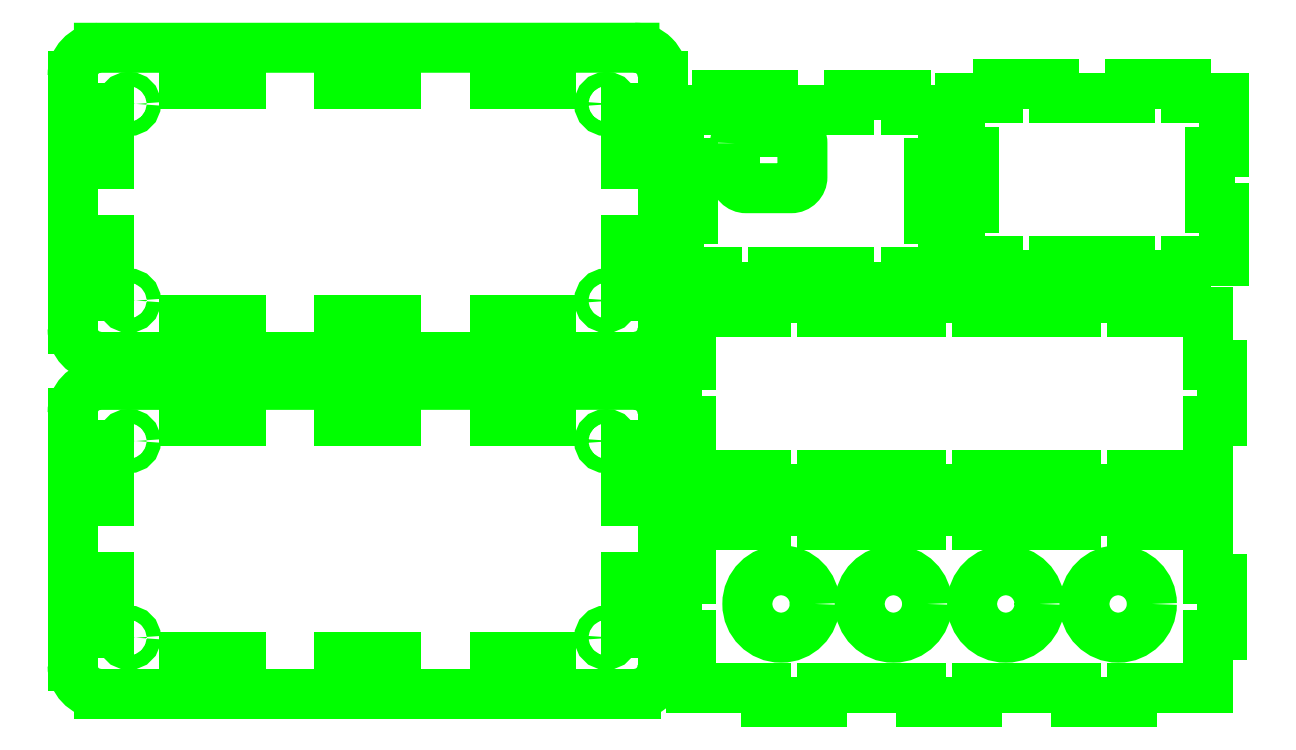
<metadata>
{"format":"dxf","ext":"dxf","renderer":"ezdxf+matplotlib","layout":"modelspace","background":"white","min_lineweight":24,"dpi":150}
</metadata>
<code>
0
SECTION
2
ENTITIES
0
LINE
8
vector
10
1.234
20
1.05
11
6.016
21
1.05
0
LINE
8
vector
10
6.25
20
1.3
11
6.25
21
3.55
0
LINE
8
vector
10
6
20
3.8
11
1.234
21
3.8
0
LINE
8
vector
10
1
20
3.55
11
1
21
1.3
0
LINE
8
vector
10
4.755
20
3.475
11
4.755
21
3.6
0
LINE
8
vector
10
4.755
20
3.6
11
5.255
21
3.6
0
LINE
8
vector
10
5.255
20
3.6
11
5.255
21
3.475
0
LINE
8
vector
10
5.255
20
3.475
11
4.755
21
3.475
0
LINE
8
vector
10
3.375
20
3.475
11
3.375
21
3.6
0
LINE
8
vector
10
3.375
20
3.6
11
3.875
21
3.6
0
LINE
8
vector
10
3.875
20
3.6
11
3.875
21
3.475
0
LINE
8
vector
10
3.875
20
3.475
11
3.375
21
3.475
0
LINE
8
vector
10
1.995
20
3.475
11
1.995
21
3.6
0
LINE
8
vector
10
1.995
20
3.6
11
2.495
21
3.6
0
LINE
8
vector
10
2.495
20
3.6
11
2.495
21
3.475
0
LINE
8
vector
10
2.495
20
3.475
11
1.995
21
3.475
0
LINE
8
vector
10
5.925
20
2.762
11
5.925
21
3.262
0
LINE
8
vector
10
5.925
20
3.262
11
6.05
21
3.262
0
LINE
8
vector
10
6.05
20
3.262
11
6.05
21
2.762
0
LINE
8
vector
10
6.05
20
2.762
11
5.925
21
2.762
0
LINE
8
vector
10
1.2
20
2.762
11
1.2
21
3.262
0
LINE
8
vector
10
1.2
20
3.262
11
1.325
21
3.262
0
LINE
8
vector
10
1.325
20
3.262
11
1.325
21
2.762
0
LINE
8
vector
10
1.325
20
2.762
11
1.2
21
2.762
0
LINE
8
vector
10
5.925
20
1.588
11
5.925
21
2.088
0
LINE
8
vector
10
5.925
20
2.088
11
6.05
21
2.088
0
LINE
8
vector
10
6.05
20
2.088
11
6.05
21
1.588
0
LINE
8
vector
10
6.05
20
1.588
11
5.925
21
1.588
0
LINE
8
vector
10
1.2
20
1.588
11
1.2
21
2.088
0
LINE
8
vector
10
1.2
20
2.088
11
1.325
21
2.088
0
LINE
8
vector
10
1.325
20
2.088
11
1.325
21
1.588
0
LINE
8
vector
10
1.325
20
1.588
11
1.2
21
1.588
0
LINE
8
vector
10
4.755
20
1.25
11
4.755
21
1.375
0
LINE
8
vector
10
4.755
20
1.375
11
5.255
21
1.375
0
LINE
8
vector
10
5.255
20
1.375
11
5.255
21
1.25
0
LINE
8
vector
10
5.255
20
1.25
11
4.755
21
1.25
0
LINE
8
vector
10
1.995
20
1.25
11
1.995
21
1.375
0
LINE
8
vector
10
1.995
20
1.375
11
2.495
21
1.375
0
LINE
8
vector
10
2.495
20
1.375
11
2.495
21
1.25
0
LINE
8
vector
10
2.495
20
1.25
11
1.995
21
1.25
0
LINE
8
vector
10
3.375
20
1.25
11
3.375
21
1.375
0
LINE
8
vector
10
3.375
20
1.375
11
3.875
21
1.375
0
LINE
8
vector
10
3.875
20
1.375
11
3.875
21
1.25
0
LINE
8
vector
10
3.875
20
1.25
11
3.375
21
1.25
0
ARC
8
vector
10
1.25
20
3.55
40
0.25
50
93.6
51
180
0
ARC
8
vector
10
6
20
3.55
40
0.25
50
0.003442
51
90
0
ARC
8
vector
10
1.25
20
1.3
40
0.25
50
180
51
266.4
0
ARC
8
vector
10
6
20
1.3
40
0.25
50
273.6
51
360
0
CIRCLE
8
vector
10
1.5
20
3.3
40
0.0625
0
CIRCLE
8
vector
10
5.75
20
3.3
40
0.0625
0
CIRCLE
8
vector
10
5.75
20
1.55
40
0.0625
0
CIRCLE
8
vector
10
1.5
20
1.55
40
0.0625
0
LINE
8
vector
10
1.234
20
4.051
11
6.016
21
4.051
0
LINE
8
vector
10
6.25
20
4.3
11
6.25
21
6.55
0
LINE
8
vector
10
6
20
6.8
11
1.234
21
6.8
0
LINE
8
vector
10
1
20
6.55
11
1
21
4.3
0
LINE
8
vector
10
4.755
20
6.475
11
4.755
21
6.6
0
LINE
8
vector
10
4.755
20
6.6
11
5.255
21
6.6
0
LINE
8
vector
10
5.255
20
6.6
11
5.255
21
6.475
0
LINE
8
vector
10
5.255
20
6.475
11
4.755
21
6.475
0
LINE
8
vector
10
1.995
20
6.475
11
1.995
21
6.6
0
LINE
8
vector
10
1.995
20
6.6
11
2.495
21
6.6
0
LINE
8
vector
10
2.495
20
6.6
11
2.495
21
6.475
0
LINE
8
vector
10
2.495
20
6.475
11
1.995
21
6.475
0
LINE
8
vector
10
3.375
20
6.475
11
3.375
21
6.6
0
LINE
8
vector
10
3.375
20
6.6
11
3.875
21
6.6
0
LINE
8
vector
10
3.875
20
6.6
11
3.875
21
6.475
0
LINE
8
vector
10
3.875
20
6.475
11
3.375
21
6.475
0
LINE
8
vector
10
5.925
20
5.763
11
5.925
21
6.263
0
LINE
8
vector
10
5.925
20
6.263
11
6.05
21
6.263
0
LINE
8
vector
10
6.05
20
6.263
11
6.05
21
5.763
0
LINE
8
vector
10
6.05
20
5.763
11
5.925
21
5.763
0
LINE
8
vector
10
1.2
20
5.763
11
1.2
21
6.263
0
LINE
8
vector
10
1.2
20
6.263
11
1.325
21
6.263
0
LINE
8
vector
10
1.325
20
6.263
11
1.325
21
5.763
0
LINE
8
vector
10
1.325
20
5.763
11
1.2
21
5.763
0
LINE
8
vector
10
5.925
20
4.588
11
5.925
21
5.088
0
LINE
8
vector
10
5.925
20
5.088
11
6.05
21
5.088
0
LINE
8
vector
10
6.05
20
5.088
11
6.05
21
4.588
0
LINE
8
vector
10
6.05
20
4.588
11
5.925
21
4.588
0
LINE
8
vector
10
1.2
20
4.588
11
1.2
21
5.088
0
LINE
8
vector
10
1.2
20
5.088
11
1.325
21
5.088
0
LINE
8
vector
10
1.325
20
5.088
11
1.325
21
4.588
0
LINE
8
vector
10
1.325
20
4.588
11
1.2
21
4.588
0
LINE
8
vector
10
1.995
20
4.25
11
1.995
21
4.375
0
LINE
8
vector
10
1.995
20
4.375
11
2.495
21
4.375
0
LINE
8
vector
10
2.495
20
4.375
11
2.495
21
4.25
0
LINE
8
vector
10
2.495
20
4.25
11
1.995
21
4.25
0
LINE
8
vector
10
3.375
20
4.25
11
3.375
21
4.375
0
LINE
8
vector
10
3.375
20
4.375
11
3.875
21
4.375
0
LINE
8
vector
10
3.875
20
4.375
11
3.875
21
4.25
0
LINE
8
vector
10
3.875
20
4.25
11
3.375
21
4.25
0
LINE
8
vector
10
4.755
20
4.25
11
4.755
21
4.375
0
LINE
8
vector
10
4.755
20
4.375
11
5.255
21
4.375
0
LINE
8
vector
10
5.255
20
4.375
11
5.255
21
4.25
0
LINE
8
vector
10
5.255
20
4.25
11
4.755
21
4.25
0
ARC
8
vector
10
1.25
20
6.55
40
0.25
50
93.6
51
180
0
ARC
8
vector
10
6
20
6.55
40
0.25
50
360
51
90
0
ARC
8
vector
10
6
20
4.3
40
0.25
50
273.6
51
360
0
ARC
8
vector
10
1.25
20
4.3
40
0.25
50
180
51
266.4
0
CIRCLE
8
vector
10
1.5
20
6.3
40
0.0625
0
CIRCLE
8
vector
10
1.5
20
4.55
40
0.0625
0
CIRCLE
8
vector
10
5.75
20
6.3
40
0.0625
0
CIRCLE
8
vector
10
5.75
20
4.55
40
0.0625
0
LINE
8
vector
10
7.67
20
1.1
11
8.55
21
1.1
0
LINE
8
vector
10
8.55
20
1.1
11
8.55
21
0.975
0
LINE
8
vector
10
8.55
20
0.975
11
9.05
21
0.975
0
LINE
8
vector
10
9.05
20
0.975
11
9.05
21
1.1
0
LINE
8
vector
10
9.05
20
1.1
11
9.93
21
1.1
0
LINE
8
vector
10
9.93
20
1.1
11
9.93
21
0.975
0
LINE
8
vector
10
9.93
20
0.975
11
10.43
21
0.975
0
LINE
8
vector
10
10.43
20
0.975
11
10.43
21
1.1
0
LINE
8
vector
10
10.43
20
1.1
11
11.1
21
1.1
0
LINE
8
vector
10
11.1
20
1.1
11
11.1
21
1.575
0
LINE
8
vector
10
11.1
20
1.575
11
11.22
21
1.575
0
LINE
8
vector
10
11.22
20
1.575
11
11.22
21
2.075
0
LINE
8
vector
10
11.22
20
2.075
11
11.1
21
2.075
0
LINE
8
vector
10
11.1
20
2.075
11
11.1
21
2.55
0
LINE
8
vector
10
11.1
20
2.55
11
10.43
21
2.55
0
LINE
8
vector
10
10.43
20
2.55
11
10.43
21
2.675
0
LINE
8
vector
10
10.43
20
2.675
11
9.93
21
2.675
0
LINE
8
vector
10
9.93
20
2.675
11
9.93
21
2.55
0
LINE
8
vector
10
9.93
20
2.55
11
9.05
21
2.55
0
LINE
8
vector
10
9.05
20
2.55
11
9.05
21
2.675
0
LINE
8
vector
10
9.05
20
2.675
11
8.55
21
2.675
0
LINE
8
vector
10
8.55
20
2.675
11
8.55
21
2.55
0
LINE
8
vector
10
8.55
20
2.55
11
7.67
21
2.55
0
LINE
8
vector
10
7.67
20
2.55
11
7.67
21
2.675
0
LINE
8
vector
10
7.67
20
2.675
11
7.17
21
2.675
0
LINE
8
vector
10
7.17
20
2.675
11
7.17
21
2.55
0
LINE
8
vector
10
7.17
20
2.55
11
6.5
21
2.55
0
LINE
8
vector
10
6.5
20
2.55
11
6.5
21
2.075
0
LINE
8
vector
10
6.5
20
2.075
11
6.375
21
2.075
0
LINE
8
vector
10
6.375
20
2.075
11
6.375
21
1.575
0
LINE
8
vector
10
6.375
20
1.575
11
6.5
21
1.575
0
LINE
8
vector
10
6.5
20
1.1
11
7.17
21
1.1
0
LINE
8
vector
10
7.17
20
1.1
11
7.17
21
0.975
0
LINE
8
vector
10
7.17
20
0.975
11
7.67
21
0.975
0
LINE
8
vector
10
7.67
20
0.975
11
7.67
21
1.1
0
CIRCLE
8
vector
10
7.305
20
1.85
40
0.3
0
CIRCLE
8
vector
10
8.305
20
1.85
40
0.3
0
CIRCLE
8
vector
10
9.305
20
1.85
40
0.3
0
CIRCLE
8
vector
10
10.3
20
1.85
40
0.3
0
LINE
8
vector
10
6.5
20
1.575
11
6.5
21
1.1
0
LINE
8
vector
10
7.67
20
3
11
8.55
21
3
0
LINE
8
vector
10
8.55
20
3
11
8.55
21
2.875
0
LINE
8
vector
10
8.55
20
2.875
11
9.05
21
2.875
0
LINE
8
vector
10
9.05
20
2.875
11
9.05
21
3
0
LINE
8
vector
10
9.05
20
3
11
9.93
21
3
0
LINE
8
vector
10
9.93
20
3
11
9.93
21
2.875
0
LINE
8
vector
10
9.93
20
2.875
11
10.43
21
2.875
0
LINE
8
vector
10
10.43
20
2.875
11
10.43
21
3
0
LINE
8
vector
10
10.43
20
3
11
11.1
21
3
0
LINE
8
vector
10
11.1
20
3
11
11.1
21
3.475
0
LINE
8
vector
10
11.1
20
3.475
11
11.22
21
3.475
0
LINE
8
vector
10
11.22
20
3.475
11
11.22
21
3.975
0
LINE
8
vector
10
11.22
20
3.975
11
11.1
21
3.975
0
LINE
8
vector
10
11.1
20
3.975
11
11.1
21
4.45
0
LINE
8
vector
10
11.1
20
4.45
11
10.43
21
4.45
0
LINE
8
vector
10
10.43
20
4.45
11
10.43
21
4.575
0
LINE
8
vector
10
10.43
20
4.575
11
9.93
21
4.575
0
LINE
8
vector
10
9.93
20
4.575
11
9.93
21
4.45
0
LINE
8
vector
10
9.93
20
4.45
11
9.05
21
4.45
0
LINE
8
vector
10
9.05
20
4.45
11
9.05
21
4.575
0
LINE
8
vector
10
9.05
20
4.575
11
8.55
21
4.575
0
LINE
8
vector
10
8.55
20
4.575
11
8.55
21
4.45
0
LINE
8
vector
10
8.55
20
4.45
11
7.67
21
4.45
0
LINE
8
vector
10
7.67
20
4.45
11
7.67
21
4.575
0
LINE
8
vector
10
7.67
20
4.575
11
7.17
21
4.575
0
LINE
8
vector
10
7.17
20
4.575
11
7.17
21
4.45
0
LINE
8
vector
10
7.17
20
4.45
11
6.5
21
4.45
0
LINE
8
vector
10
6.5
20
4.45
11
6.5
21
3.975
0
LINE
8
vector
10
6.5
20
3.975
11
6.375
21
3.975
0
LINE
8
vector
10
6.375
20
3.975
11
6.375
21
3.475
0
LINE
8
vector
10
6.375
20
3.475
11
6.5
21
3.475
0
LINE
8
vector
10
6.5
20
3.475
11
6.5
21
3
0
LINE
8
vector
10
6.5
20
3
11
7.17
21
3
0
LINE
8
vector
10
7.17
20
3
11
7.17
21
2.875
0
LINE
8
vector
10
7.17
20
2.875
11
7.67
21
2.875
0
LINE
8
vector
10
7.67
20
2.875
11
7.67
21
3
0
LINE
8
vector
10
9.025
20
5.875
11
9.025
21
5.375
0
LINE
8
vector
10
9.025
20
5.375
11
8.9
21
5.375
0
LINE
8
vector
10
8.9
20
5.375
11
8.9
21
4.9
0
LINE
8
vector
10
8.9
20
4.9
11
9.237
21
4.9
0
LINE
8
vector
10
9.237
20
4.9
11
9.237
21
4.775
0
LINE
8
vector
10
9.237
20
4.775
11
9.737
21
4.775
0
LINE
8
vector
10
9.737
20
4.775
11
9.737
21
4.9
0
LINE
8
vector
10
9.737
20
4.9
11
10.41
21
4.9
0
LINE
8
vector
10
10.41
20
4.9
11
10.41
21
4.775
0
LINE
8
vector
10
10.41
20
4.775
11
10.91
21
4.775
0
LINE
8
vector
10
10.91
20
4.775
11
10.91
21
4.9
0
LINE
8
vector
10
10.91
20
4.9
11
11.25
21
4.9
0
LINE
8
vector
10
11.25
20
4.9
11
11.25
21
5.375
0
LINE
8
vector
10
11.25
20
5.375
11
11.12
21
5.375
0
LINE
8
vector
10
11.12
20
5.375
11
11.12
21
5.875
0
LINE
8
vector
10
11.12
20
5.875
11
11.25
21
5.875
0
LINE
8
vector
10
11.25
20
5.875
11
11.25
21
6.35
0
LINE
8
vector
10
11.25
20
6.35
11
10.91
21
6.35
0
LINE
8
vector
10
10.91
20
6.35
11
10.91
21
6.475
0
LINE
8
vector
10
10.91
20
6.475
11
10.41
21
6.475
0
LINE
8
vector
10
10.41
20
6.475
11
10.41
21
6.35
0
LINE
8
vector
10
10.41
20
6.35
11
9.737
21
6.35
0
LINE
8
vector
10
9.737
20
6.35
11
9.737
21
6.475
0
LINE
8
vector
10
9.737
20
6.475
11
9.237
21
6.475
0
LINE
8
vector
10
9.237
20
6.475
11
9.237
21
6.35
0
LINE
8
vector
10
9.237
20
6.35
11
8.9
21
6.35
0
LINE
8
vector
10
8.9
20
6.35
11
8.9
21
5.875
0
LINE
8
vector
10
8.9
20
5.875
11
9.025
21
5.875
0
LINE
8
vector
10
6.525
20
5.775
11
6.525
21
5.275
0
LINE
8
vector
10
6.525
20
5.275
11
6.4
21
5.275
0
LINE
8
vector
10
6.4
20
5.275
11
6.4
21
4.8
0
LINE
8
vector
10
6.4
20
4.8
11
6.737
21
4.8
0
LINE
8
vector
10
6.737
20
4.8
11
6.737
21
4.675
0
LINE
8
vector
10
6.737
20
4.675
11
7.237
21
4.675
0
LINE
8
vector
10
7.237
20
4.675
11
7.237
21
4.8
0
LINE
8
vector
10
7.237
20
4.8
11
7.912
21
4.8
0
LINE
8
vector
10
7.912
20
4.8
11
7.912
21
4.675
0
LINE
8
vector
10
7.912
20
4.675
11
8.412
21
4.675
0
LINE
8
vector
10
8.412
20
4.675
11
8.412
21
4.8
0
LINE
8
vector
10
8.412
20
4.8
11
8.75
21
4.8
0
LINE
8
vector
10
8.75
20
4.8
11
8.75
21
5.275
0
LINE
8
vector
10
8.75
20
5.275
11
8.625
21
5.275
0
LINE
8
vector
10
8.625
20
5.275
11
8.625
21
5.775
0
LINE
8
vector
10
8.625
20
5.775
11
8.75
21
5.775
0
LINE
8
vector
10
8.75
20
5.775
11
8.75
21
6.25
0
LINE
8
vector
10
8.75
20
6.25
11
8.412
21
6.25
0
LINE
8
vector
10
8.412
20
6.25
11
8.412
21
6.375
0
LINE
8
vector
10
8.412
20
6.375
11
7.912
21
6.375
0
LINE
8
vector
10
7.912
20
6.375
11
7.912
21
6.25
0
LINE
8
vector
10
7.912
20
6.25
11
7.237
21
6.25
0
LINE
8
vector
10
7.237
20
6.25
11
7.237
21
6.375
0
LINE
8
vector
10
7.237
20
6.375
11
6.737
21
6.375
0
LINE
8
vector
10
6.737
20
6.375
11
6.737
21
6.25
0
LINE
8
vector
10
6.737
20
6.25
11
6.4
21
6.25
0
LINE
8
vector
10
6.4
20
6.25
11
6.4
21
5.775
0
LINE
8
vector
10
6.4
20
5.775
11
6.525
21
5.775
0
LWPOLYLINE
8
vector
90
    8
70
    1
43
0
10
6.895
20
5.95
10
6.895
20
5.65
42
0.4142
10
6.995
20
5.55
10
7.395
20
5.55
42
0.4142
10
7.495
20
5.65
10
7.495
20
5.95
42
0.4142
10
7.395
20
6.05
10
6.995
20
6.05
42
0.4142
0
ENDSEC
0
EOF

</code>
